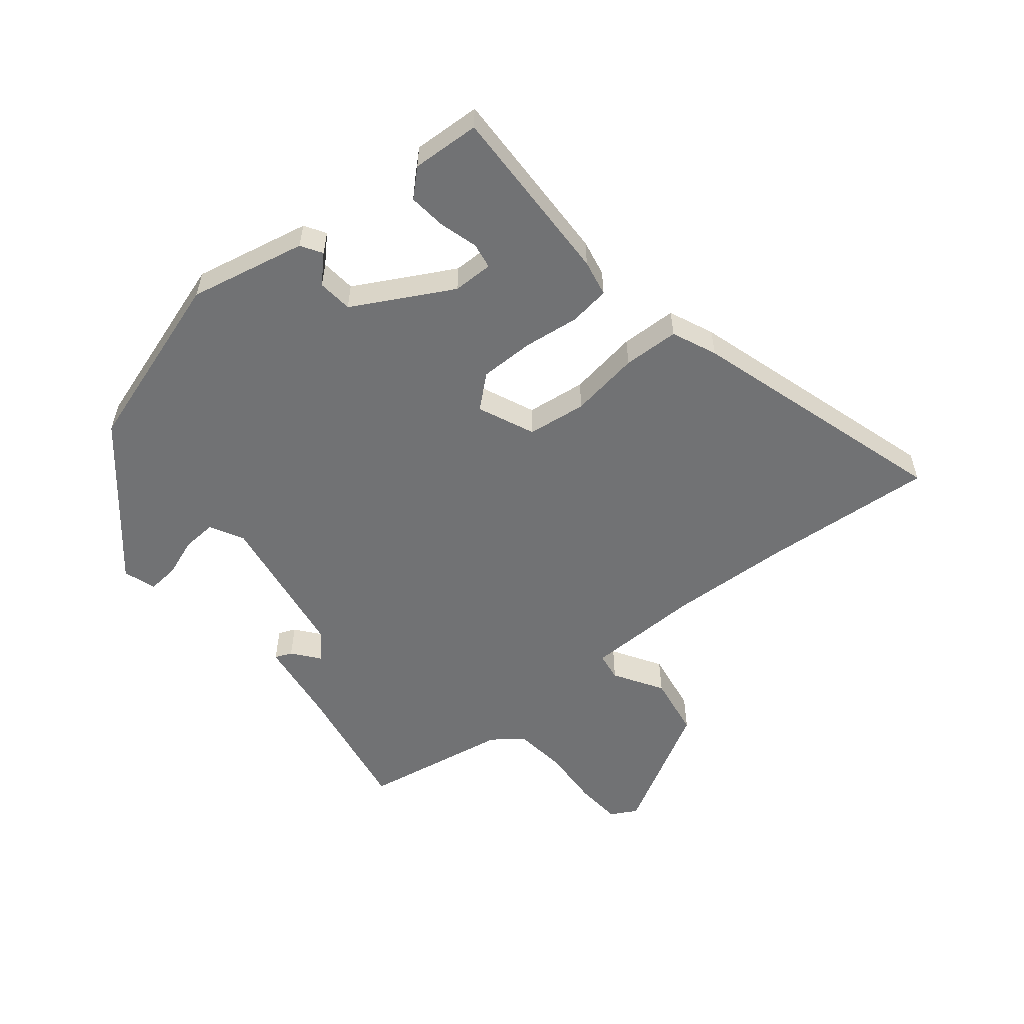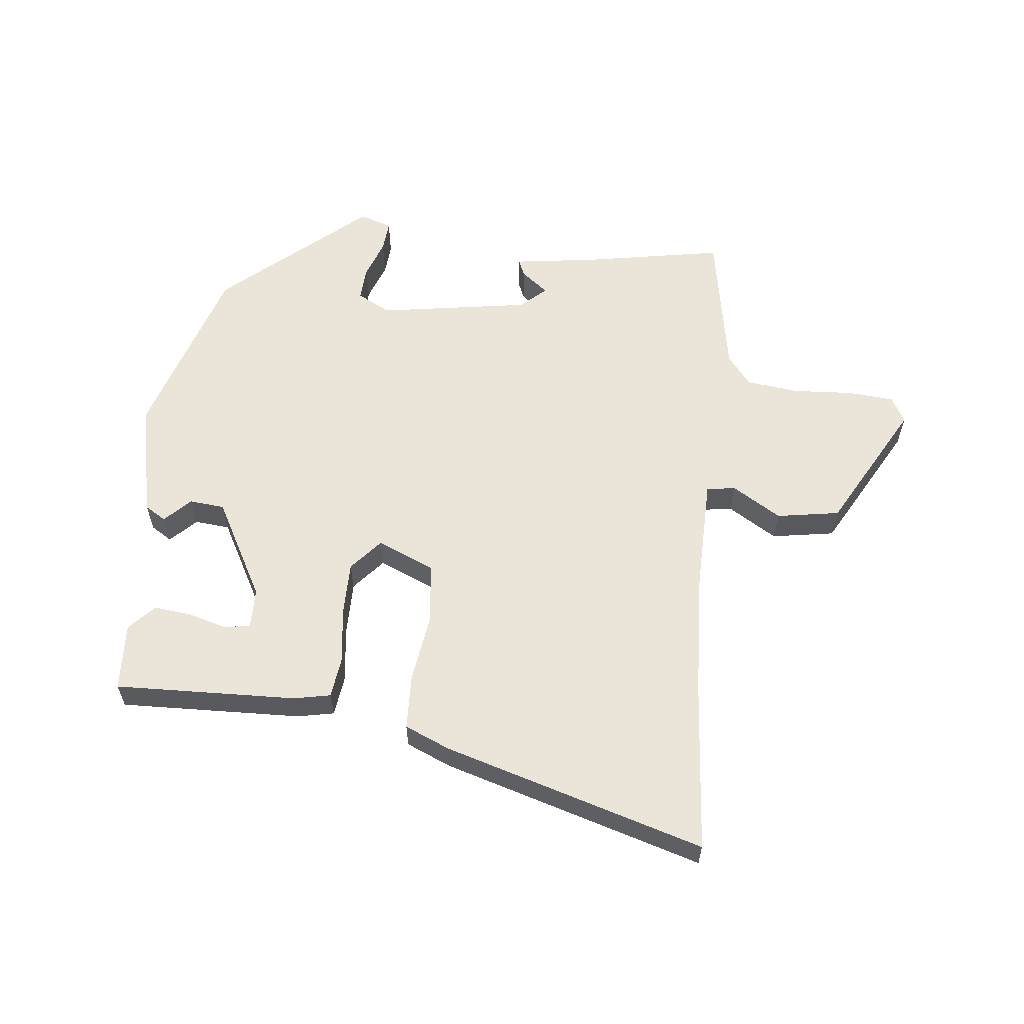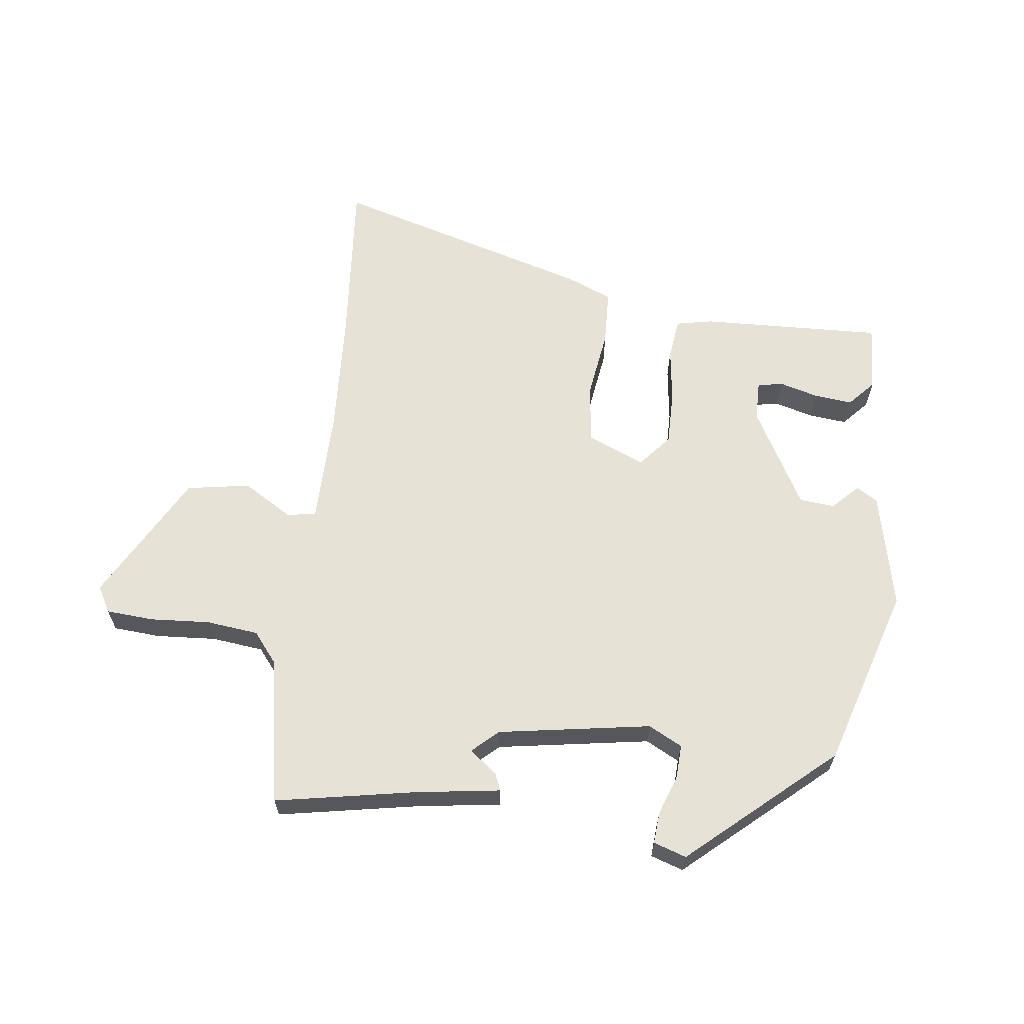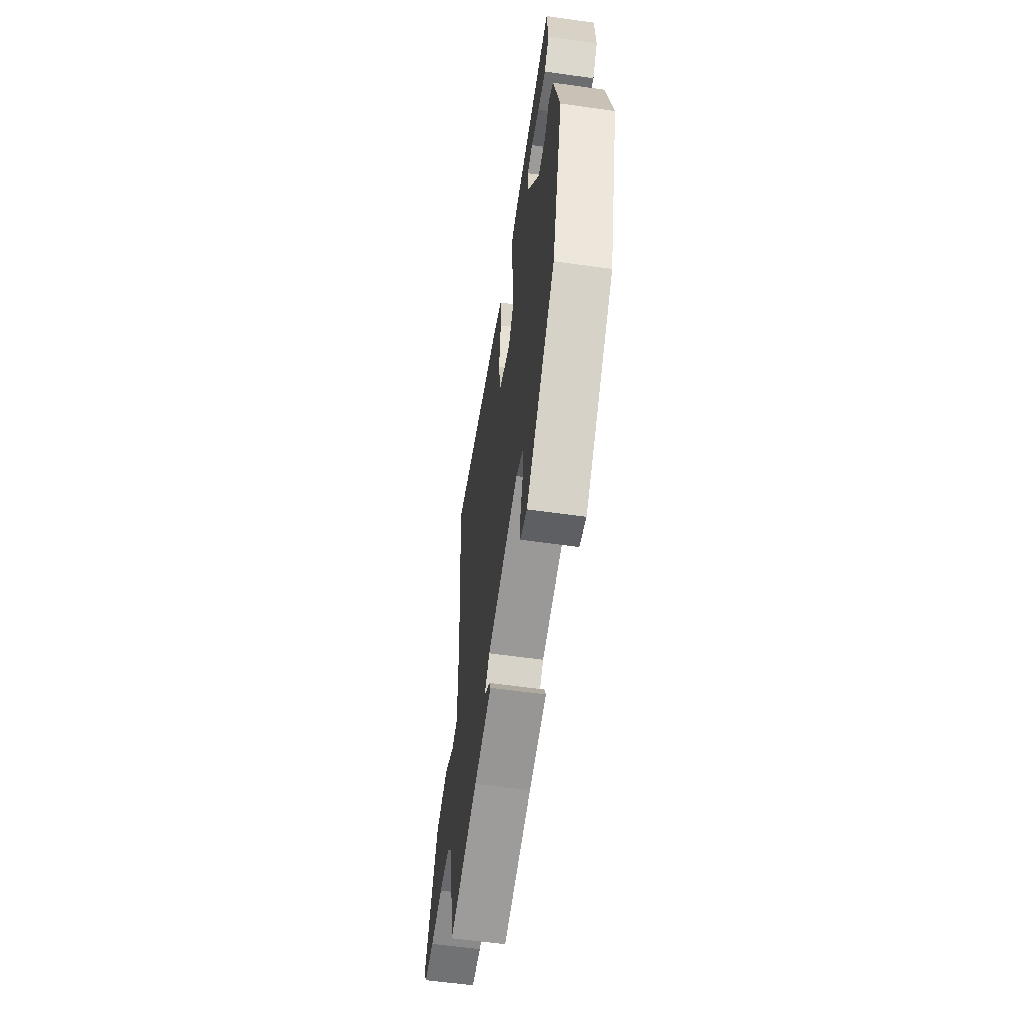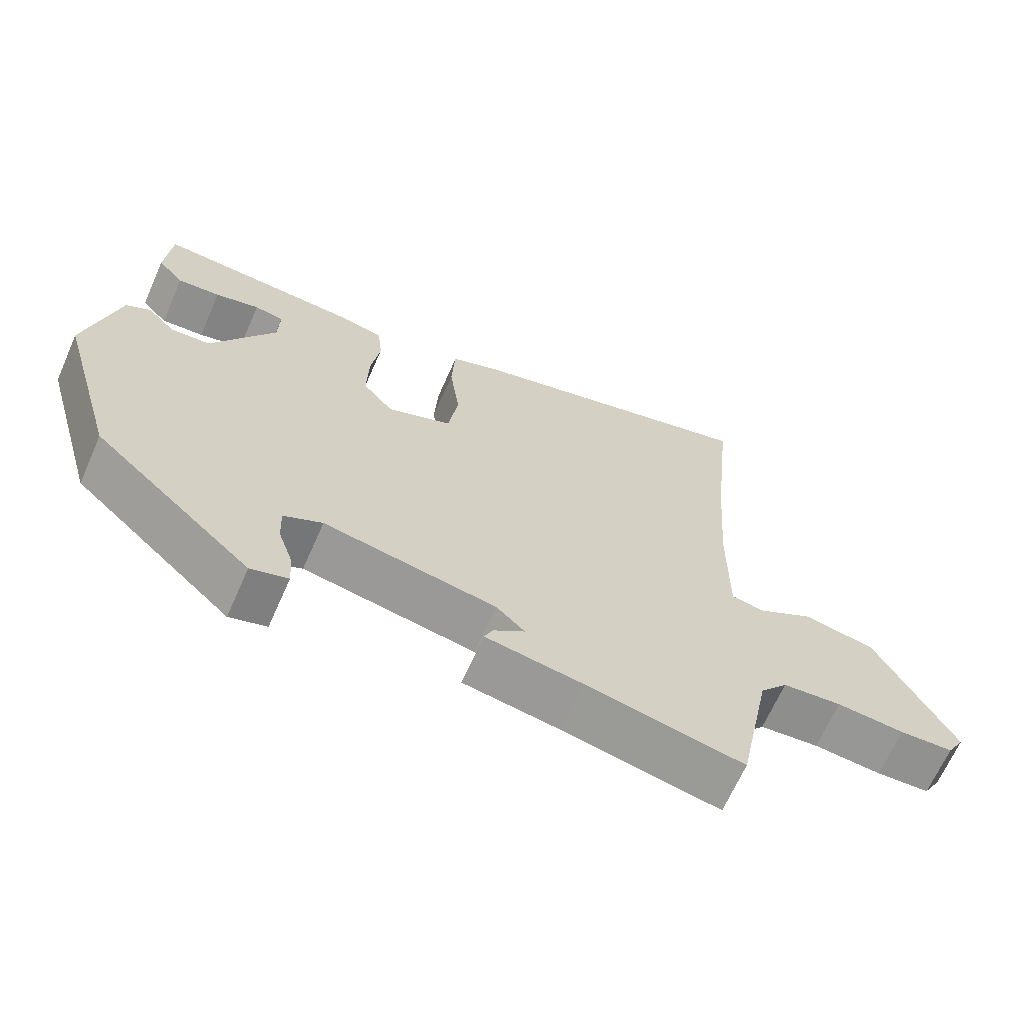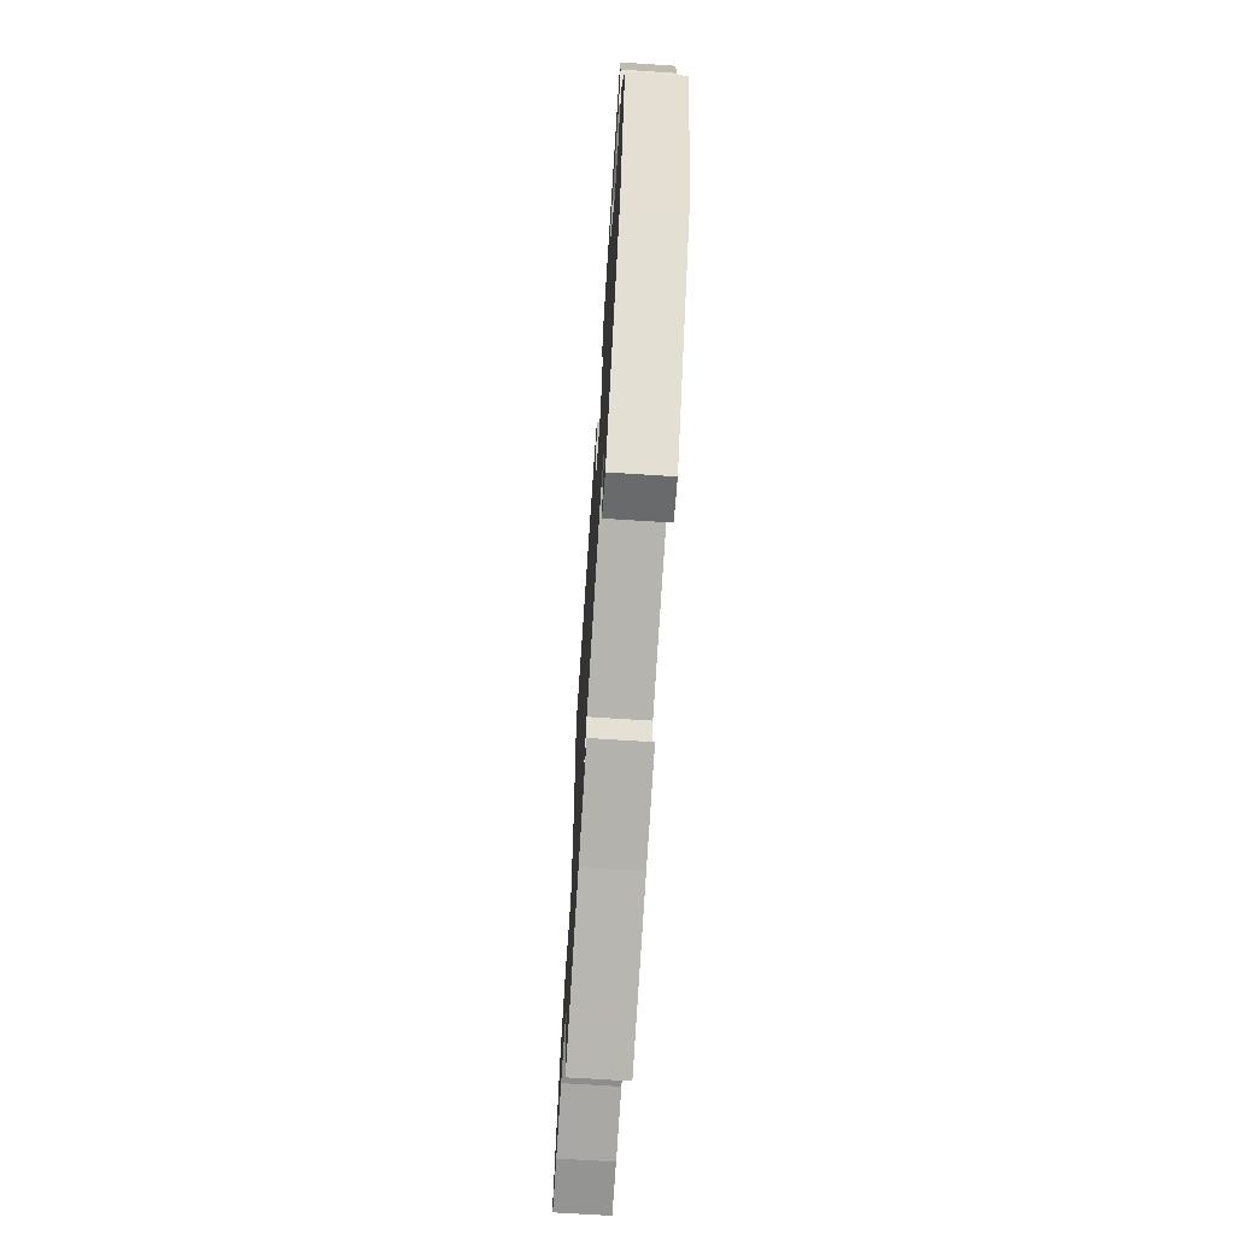
<metadata>
{"format":"obj","ext":"obj","renderer":"f3d","projection":"perspective","resolution":1024,"background":"white","views":[{"elev":-55.4,"azim":-49.5,"up":"+Y"},{"elev":59.5,"azim":7.4,"up":"+Y"},{"elev":63.0,"azim":-172.0,"up":"+Y"},{"elev":-58.6,"azim":-98.3,"up":"+Z"},{"elev":-66.8,"azim":-23.9,"up":"+Z"},{"elev":-70.1,"azim":-93.7,"up":"+Z"}]}
</metadata>
<code>
v 0.441 0.07 -0.529
v 0.221 0.07 -0.484
v 0.086 0.07 -0.462
v 0.098 0.07 -0.435
v 0.142 0.07 -0.402
v 0.102 0.07 -0.364
v -0.139 0.07 -0.32
v -0.193 0.07 -0.347
v -0.191 0.07 -0.402
v -0.17 0.07 -0.464
v -0.167 0.07 -0.514
v -0.219 0.07 -0.53
v -0.441 0.07 -0.328
v -0.525 0.07 -0.04
v -0.481 0.07 0.145
v -0.447 0.07 0.165
v -0.408 0.07 0.124
v -0.352 0.07 0.128
v -0.263 0.07 0.283
v -0.261 0.07 0.347
v -0.302 0.07 0.355
v -0.364 0.07 0.339
v -0.424 0.07 0.334
v -0.461 0.07 0.376
v -0.453 0.07 0.484
v -0.164 0.07 0.468
v -0.106 0.07 0.455
v -0.099 0.07 0.39
v -0.112 0.07 0.301
v -0.114 0.07 0.215
v -0.071 0.07 0.163
v 0.02 0.07 0.2
v 0.034 0.07 0.294
v 0.02 0.07 0.405
v 0.025 0.07 0.494
v 0.097 0.07 0.523
v 0.514 0.07 0.637
v 0.486 0.07 0.365
v 0.472 0.07 0.169
v 0.471 0.07 -0.015
v 0.517 0.07 -0.023
v 0.596 0.07 0.023
v 0.696 0.07 0.004
v 0.804 0.07 -0.202
v 0.78 0.07 -0.243
v 0.705 0.07 -0.247
v 0.61 0.07 -0.239
v 0.527 0.07 -0.247
v 0.488 0.07 -0.294
v 0.441 0 -0.529
v 0.221 0 -0.484
v 0.086 0 -0.462
v 0.098 0 -0.435
v 0.142 0 -0.402
v 0.102 0 -0.364
v -0.139 0 -0.32
v -0.193 0 -0.347
v -0.191 0 -0.402
v -0.17 0 -0.464
v -0.167 0 -0.514
v -0.219 0 -0.53
v -0.441 0 -0.328
v -0.525 0 -0.04
v -0.481 0 0.145
v -0.447 0 0.165
v -0.408 0 0.124
v -0.352 0 0.128
v -0.263 0 0.283
v -0.261 0 0.347
v -0.302 0 0.355
v -0.364 0 0.339
v -0.424 0 0.334
v -0.461 0 0.376
v -0.453 0 0.484
v -0.164 0 0.468
v -0.106 0 0.455
v -0.099 0 0.39
v -0.112 0 0.301
v -0.114 0 0.215
v -0.071 0 0.163
v 0.02 0 0.2
v 0.034 0 0.294
v 0.02 0 0.405
v 0.025 0 0.494
v 0.097 0 0.523
v 0.514 0 0.637
v 0.486 0 0.365
v 0.472 0 0.169
v 0.471 0 -0.015
v 0.517 0 -0.023
v 0.596 0 0.023
v 0.696 0 0.004
v 0.804 0 -0.202
v 0.78 0 -0.243
v 0.705 0 -0.247
v 0.61 0 -0.239
v 0.527 0 -0.247
v 0.488 0 -0.294
f 45 46 47
f 44 45 47
f 43 44 47
f 42 43 47
f 41 42 47
f 40 41 47 48
f 36 37 38
f 35 36 38
f 34 35 38
f 33 34 38
f 32 33 38 39
f 31 32 39 40
f 27 28 29
f 26 27 29
f 25 26 29
f 23 24 25
f 22 23 25
f 21 22 25
f 20 21 25
f 20 25 29
f 19 20 29 30
f 15 16 17
f 14 15 17
f 13 14 17
f 12 13 17
f 11 12 17
f 10 11 17
f 9 10 17
f 8 9 17 18
f 19 30 31
f 18 19 31
f 8 18 31
f 7 8 31
f 2 3 4 5
f 49 1 2 5
f 40 48 49
f 31 40 49
f 7 31 49
f 6 7 49
f 5 6 49
f 96 95 94
f 96 94 93
f 96 93 92
f 96 92 91
f 96 91 90
f 97 96 90 89
f 87 86 85
f 87 85 84
f 87 84 83
f 87 83 82
f 88 87 82 81
f 89 88 81 80
f 78 77 76
f 78 76 75
f 78 75 74
f 74 73 72
f 74 72 71
f 74 71 70
f 74 70 69
f 78 74 69
f 79 78 69 68
f 66 65 64
f 66 64 63
f 66 63 62
f 66 62 61
f 66 61 60
f 66 60 59
f 66 59 58
f 67 66 58 57
f 80 79 68
f 80 68 67
f 80 67 57
f 80 57 56
f 54 53 52 51
f 54 51 50 98
f 98 97 89
f 98 89 80
f 98 80 56
f 98 56 55
f 98 55 54
f 1 50 51 2
f 2 51 52 3
f 3 52 53 4
f 4 53 54 5
f 5 54 55 6
f 6 55 56 7
f 7 56 57 8
f 8 57 58 9
f 9 58 59 10
f 10 59 60 11
f 11 60 61 12
f 12 61 62 13
f 13 62 63 14
f 14 63 64 15
f 15 64 65 16
f 16 65 66 17
f 17 66 67 18
f 18 67 68 19
f 19 68 69 20
f 20 69 70 21
f 21 70 71 22
f 22 71 72 23
f 23 72 73 24
f 24 73 74 25
f 25 74 75 26
f 26 75 76 27
f 27 76 77 28
f 28 77 78 29
f 29 78 79 30
f 30 79 80 31
f 31 80 81 32
f 32 81 82 33
f 33 82 83 34
f 34 83 84 35
f 35 84 85 36
f 36 85 86 37
f 37 86 87 38
f 38 87 88 39
f 39 88 89 40
f 40 89 90 41
f 41 90 91 42
f 42 91 92 43
f 43 92 93 44
f 44 93 94 45
f 45 94 95 46
f 46 95 96 47
f 47 96 97 48
f 48 97 98 49
f 49 98 50 1

</code>
